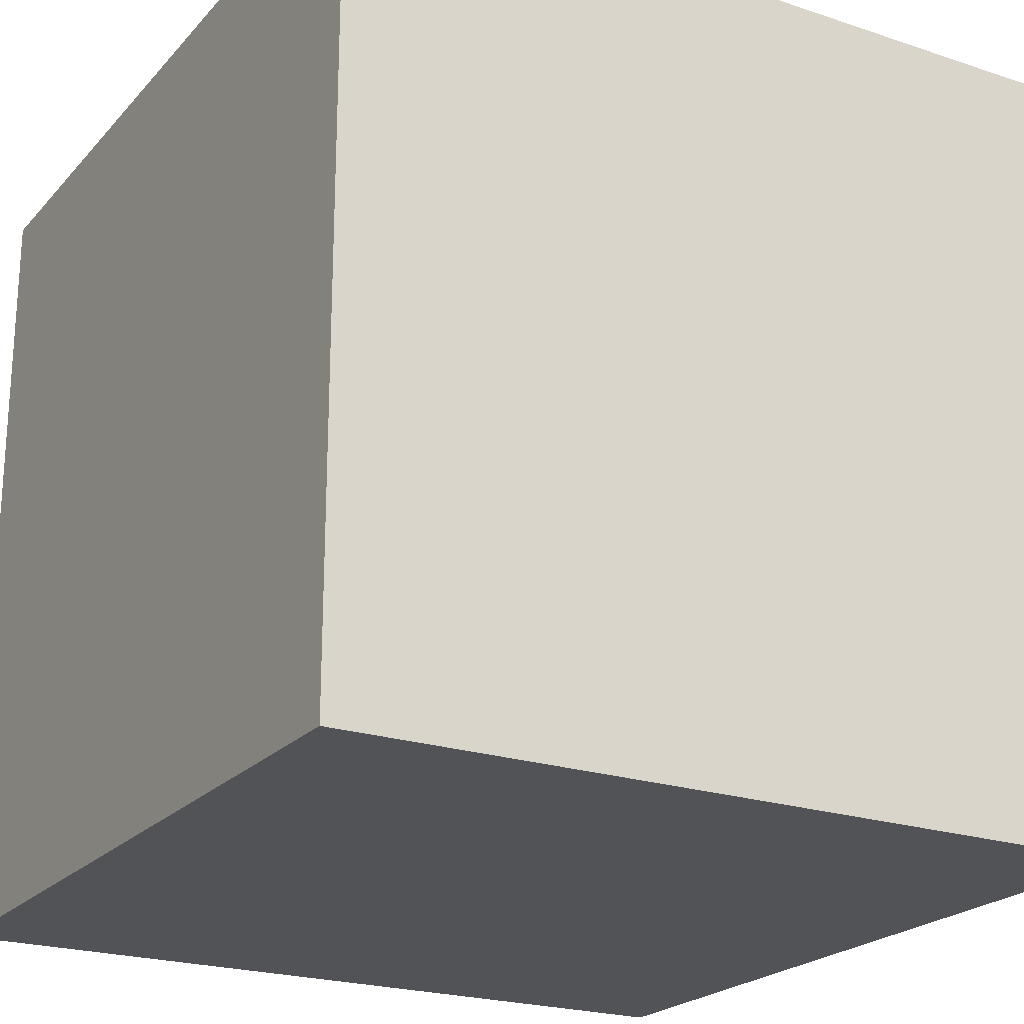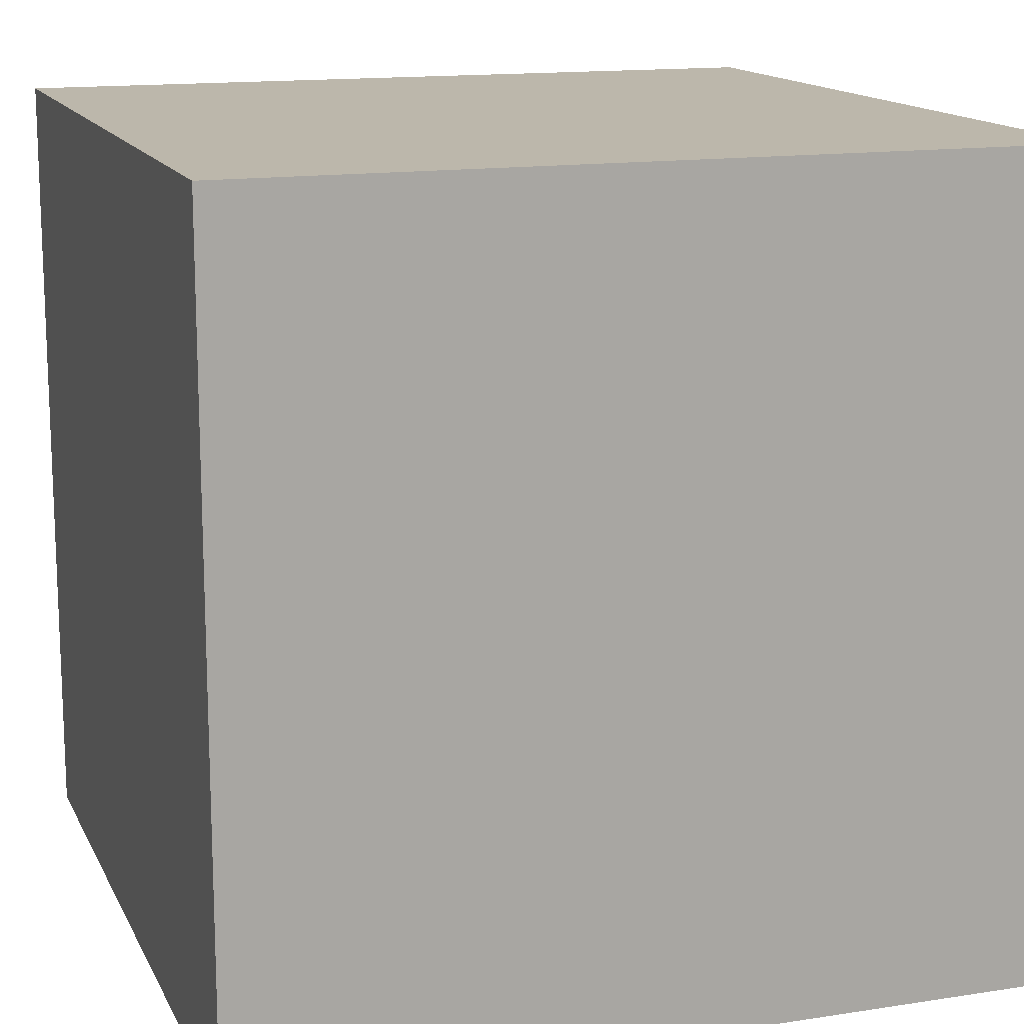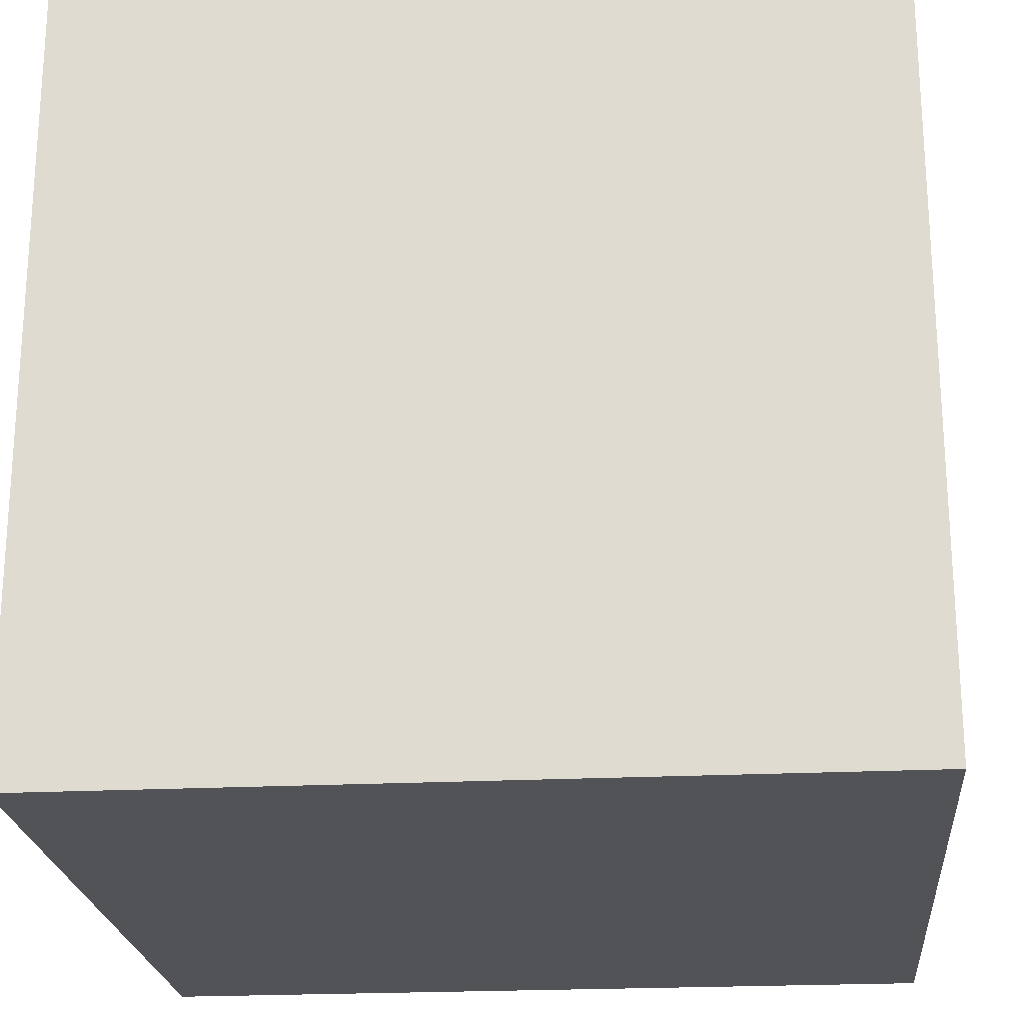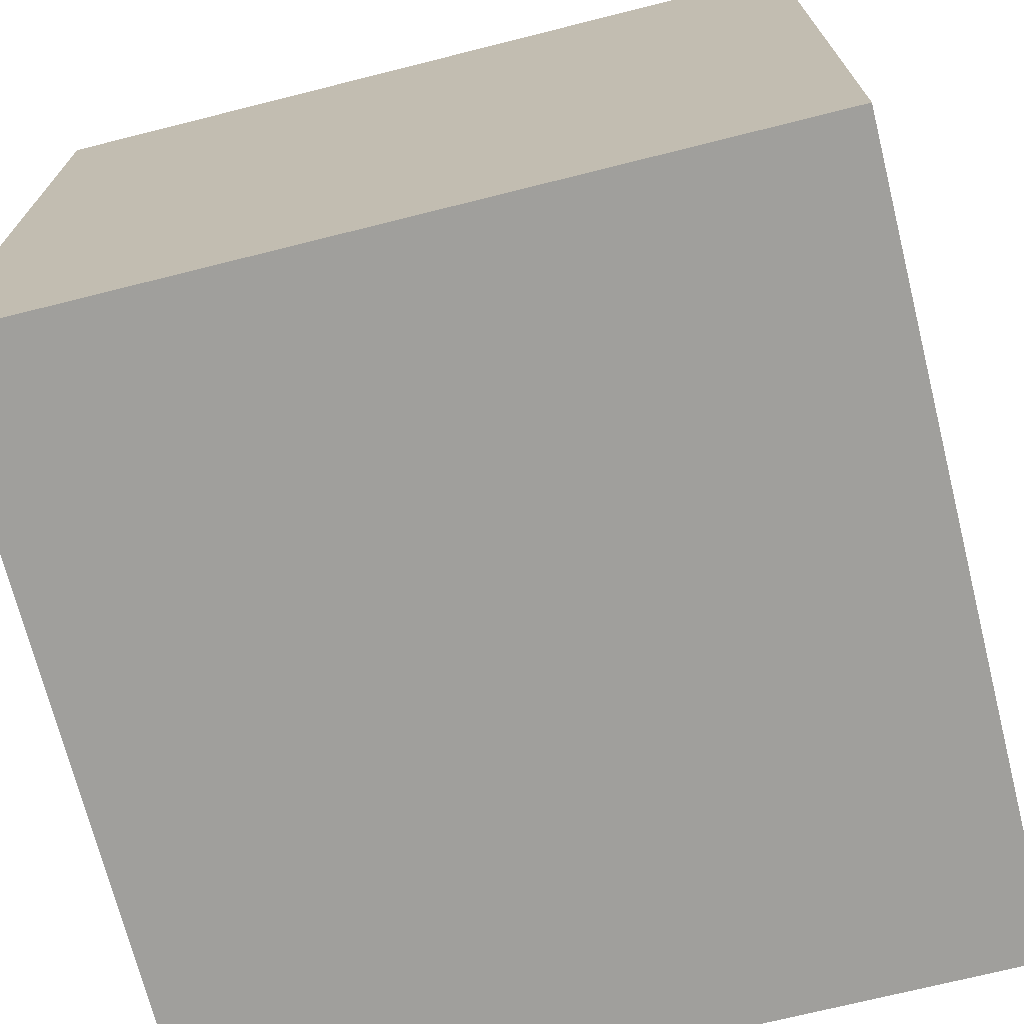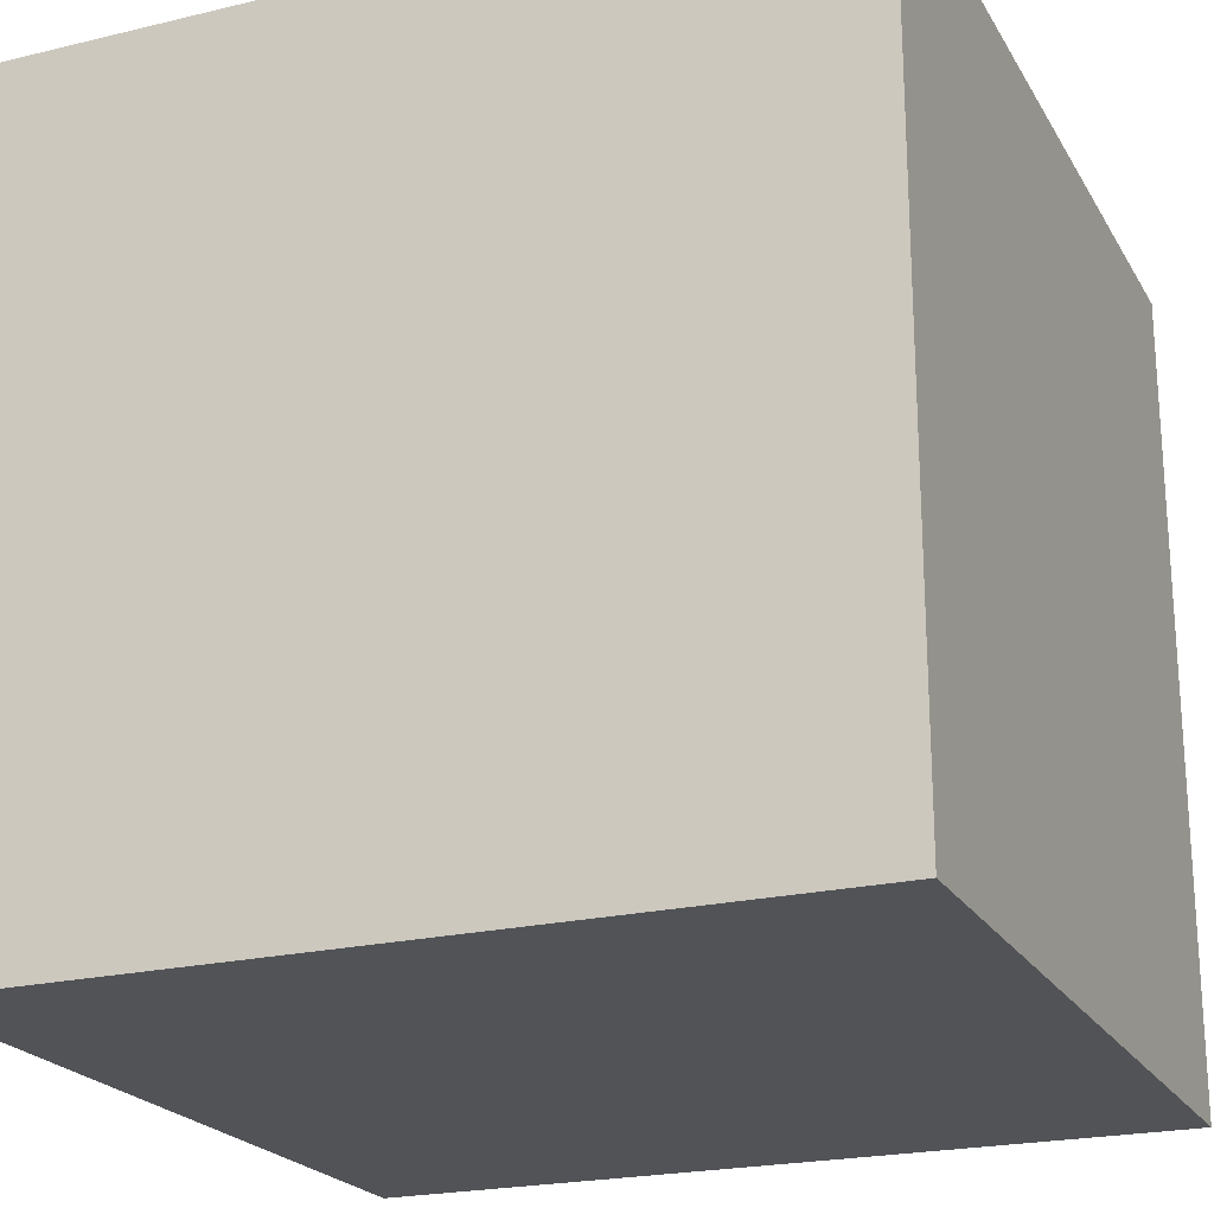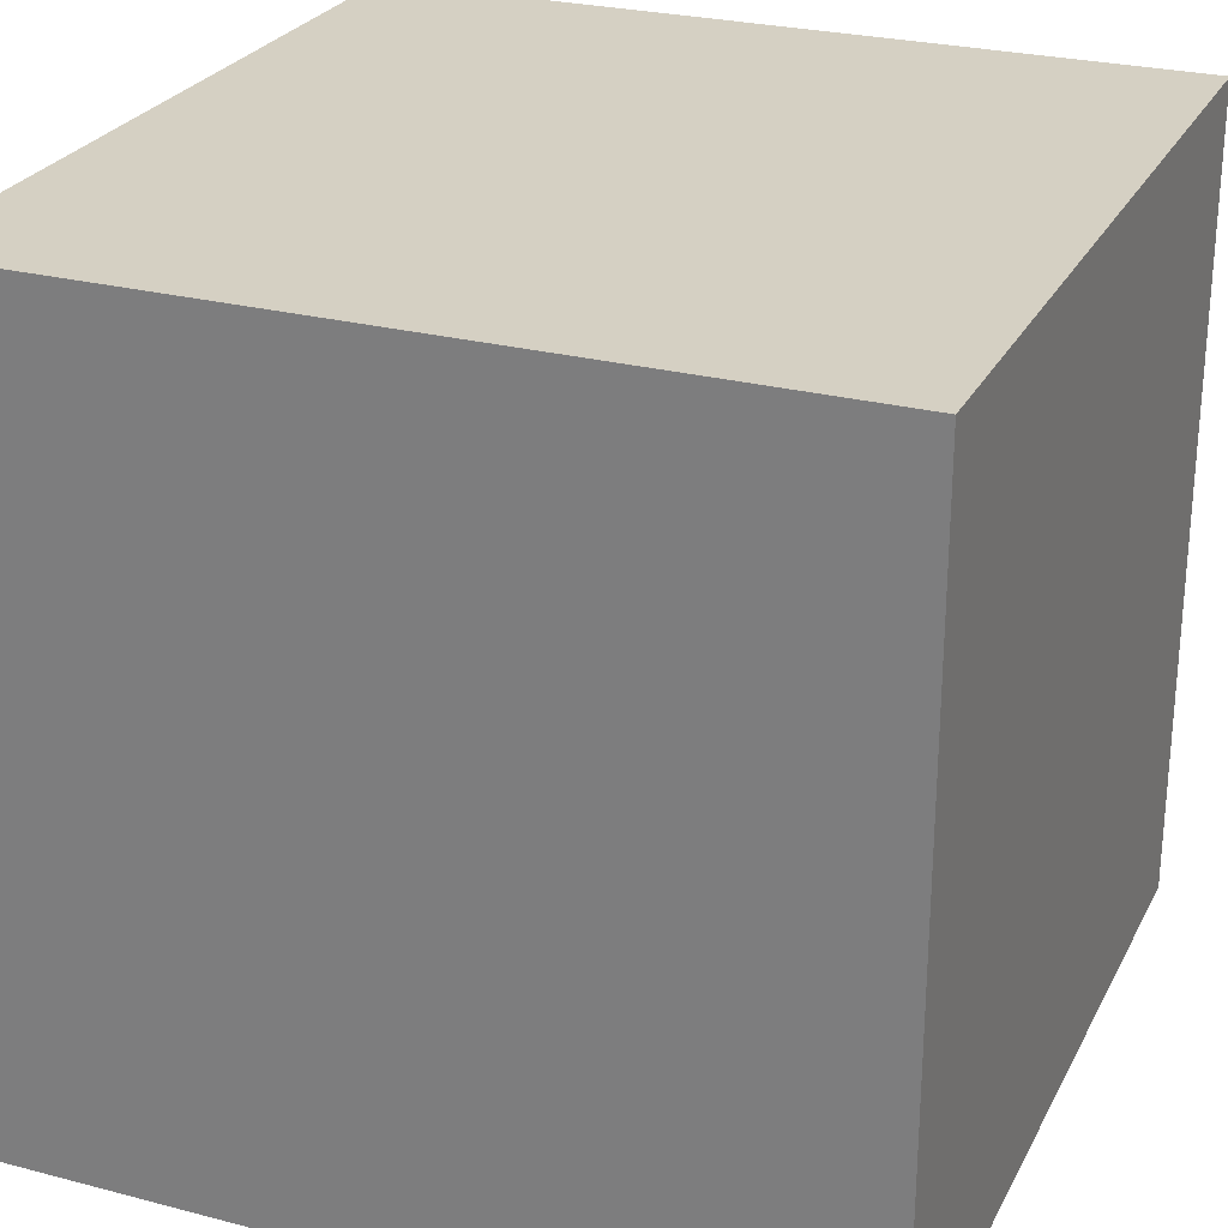
<metadata>
{"format":"obj","ext":"obj","renderer":"f3d","projection":"perspective","resolution":1024,"background":"white","views":[{"elev":-22.3,"azim":-120.0,"up":"+Y"},{"elev":14.5,"azim":-108.6,"up":"+Z"},{"elev":-22.3,"azim":-85.0,"up":"+Y"},{"elev":-71.2,"azim":-75.9,"up":"+Z"},{"elev":-21.9,"azim":-157.2,"up":"+Y"},{"elev":26.3,"azim":-157.7,"up":"+Z"}]}
</metadata>
<code>
v 0 0 1
v 0 0 0
v 1 0 0
v 1 0 1
v 0 1 0
v 0 1 1
v 1 1 1
v 1 1 0
f 1 2 3 4
f 5 6 7 8
f 8 3 2 5
f 6 1 4 7
f 5 2 1 6
f 7 4 3 8

</code>
